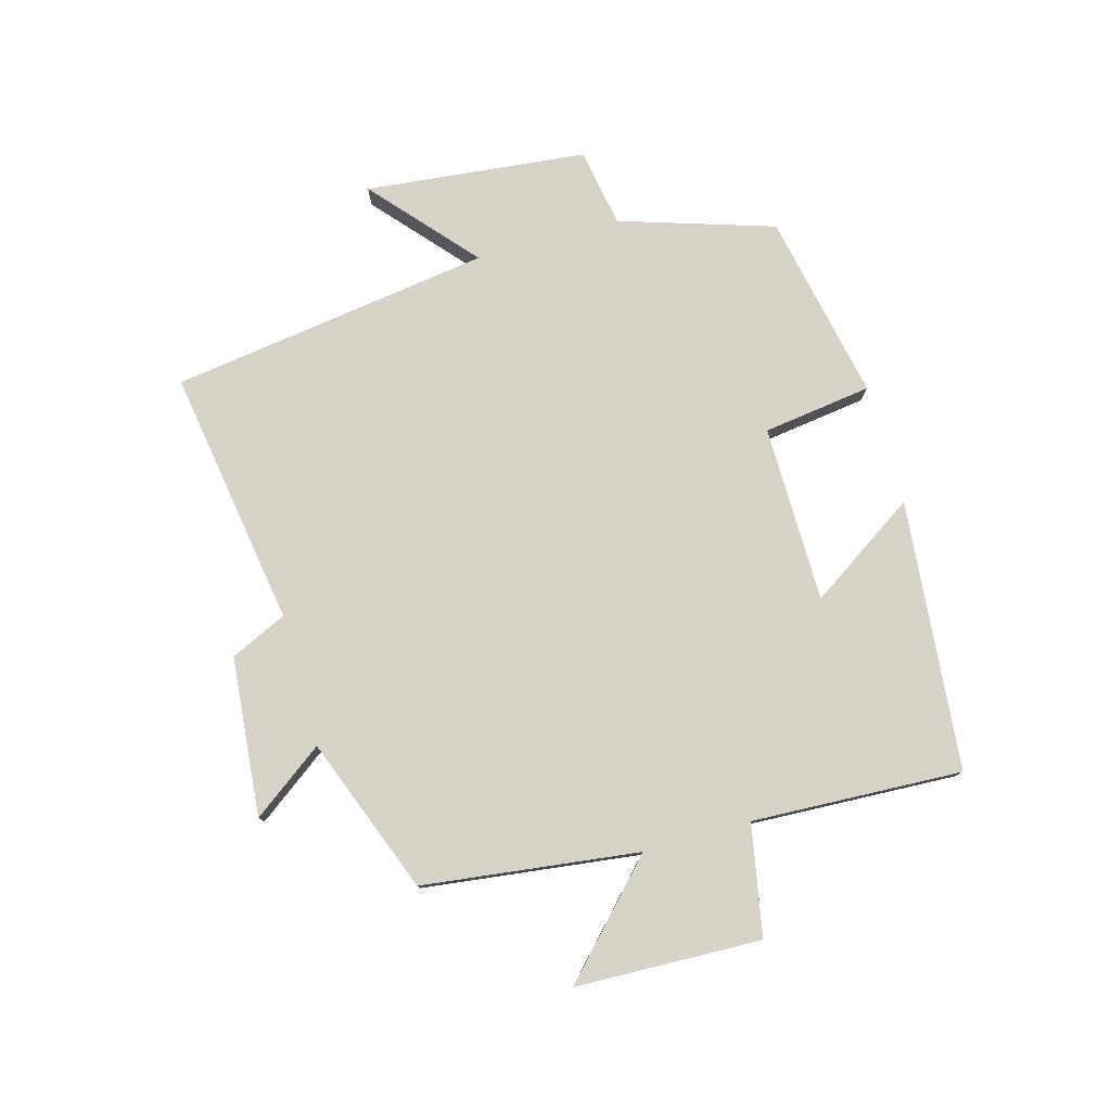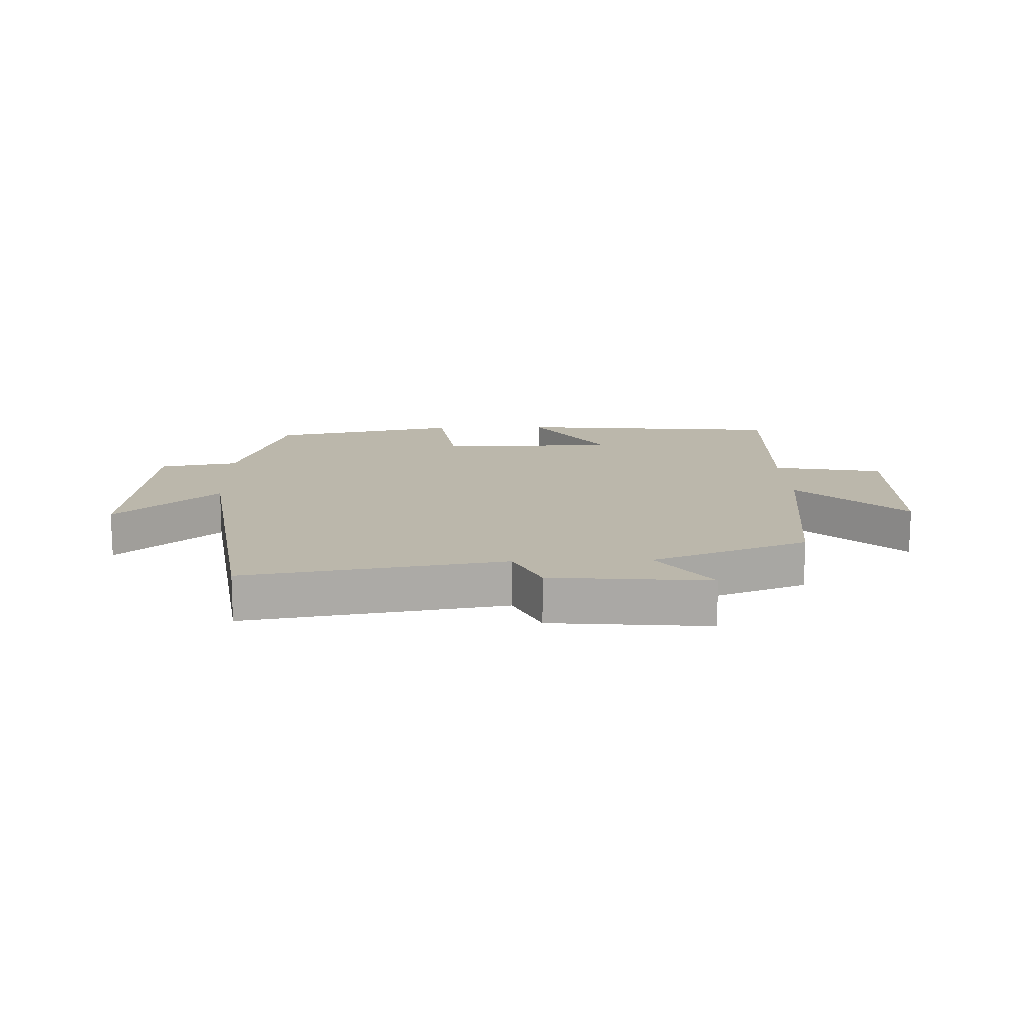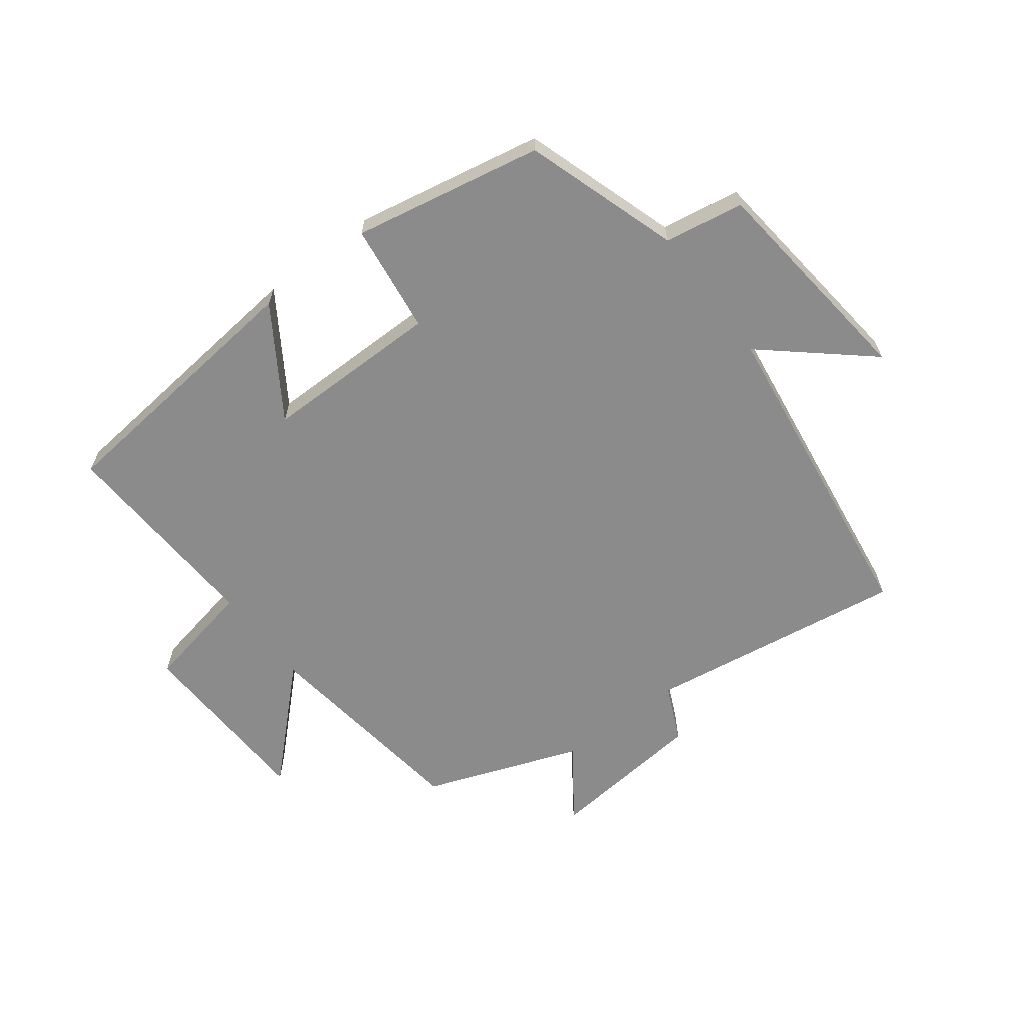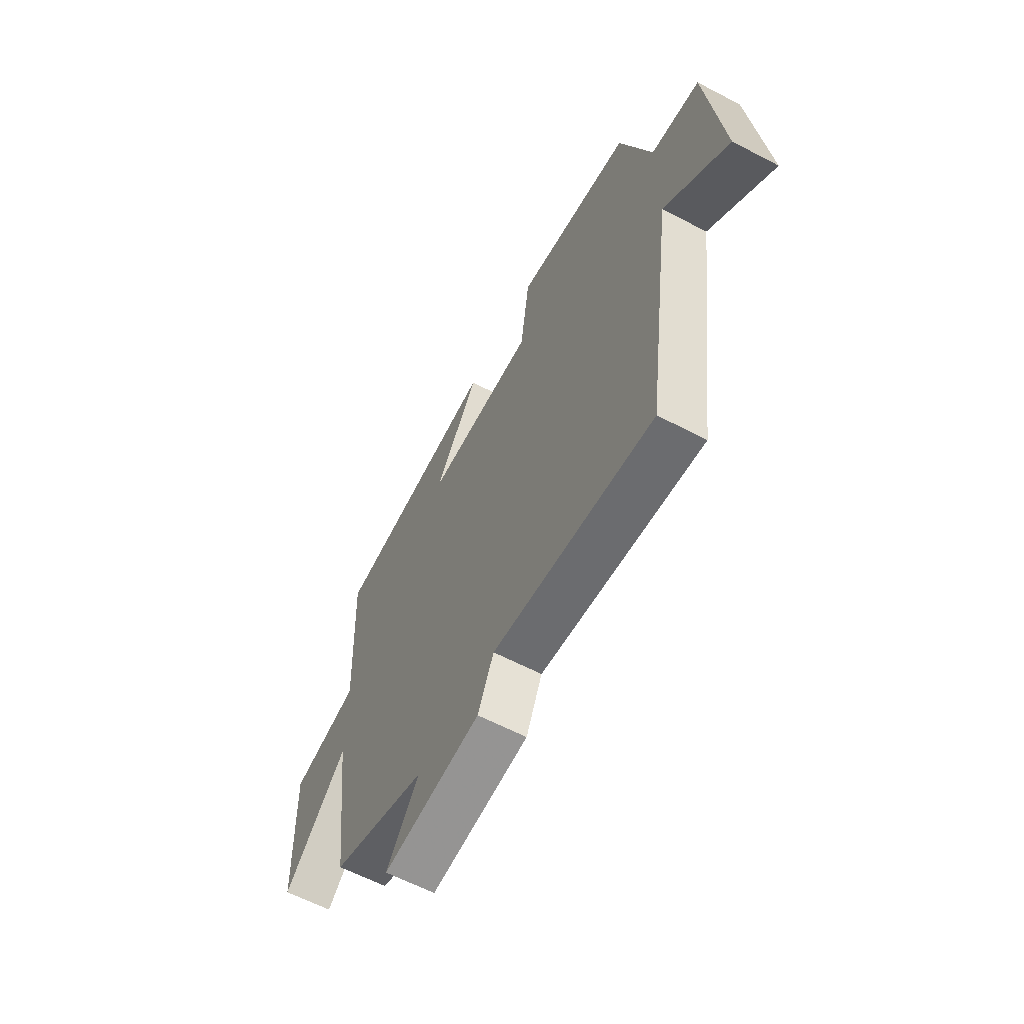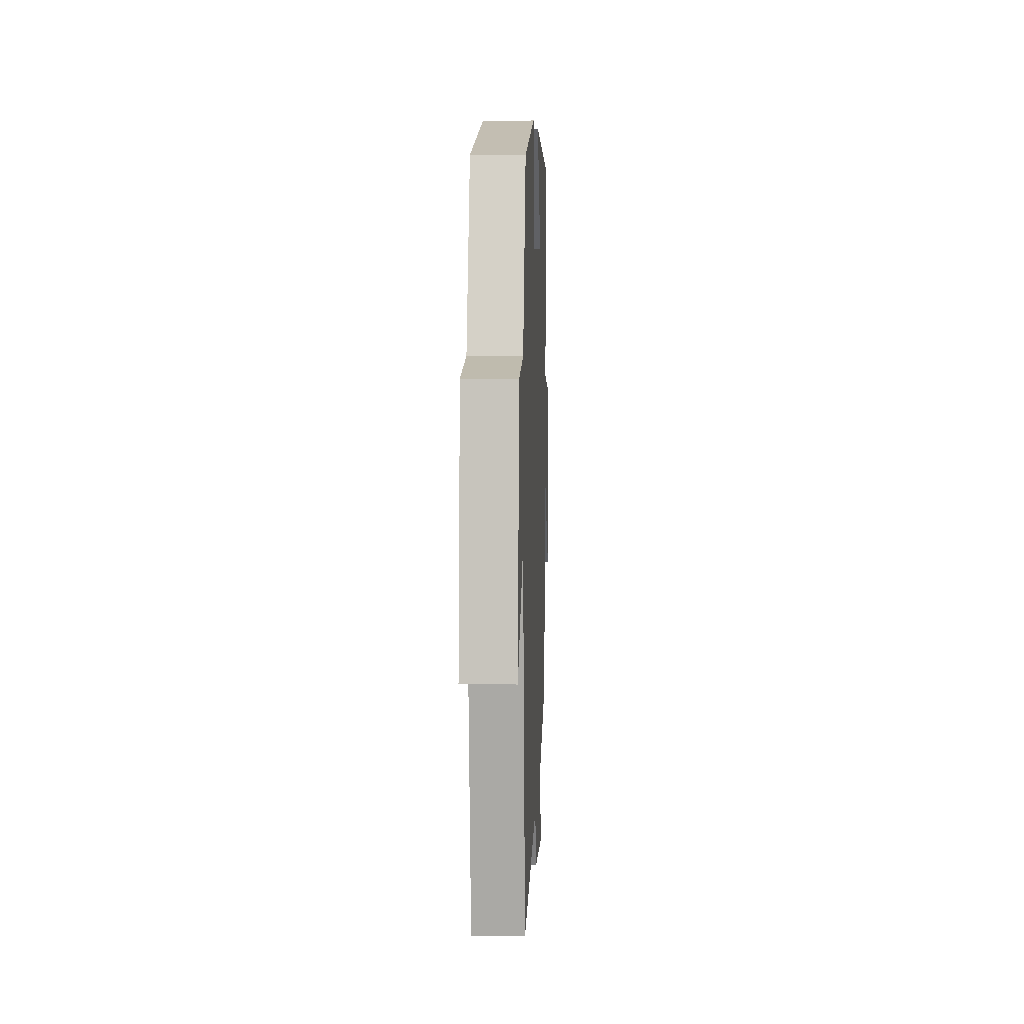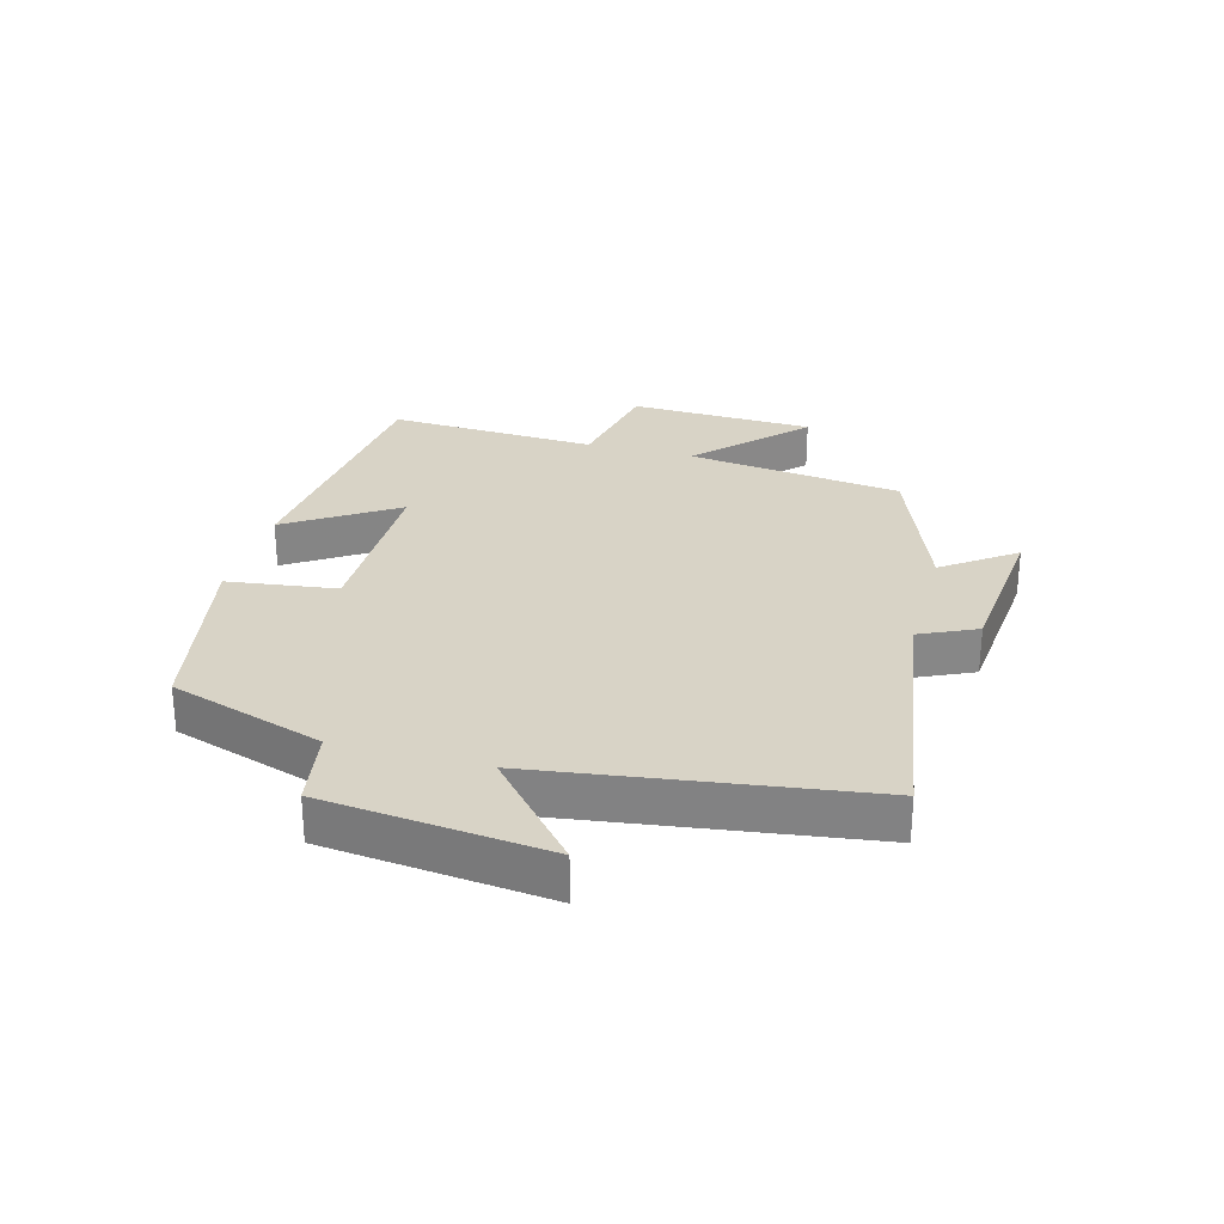
<metadata>
{"format":"obj","ext":"obj","renderer":"f3d","projection":"perspective","resolution":1024,"background":"white","views":[{"elev":78.2,"azim":-105.7,"up":"+Y"},{"elev":14.2,"azim":178.0,"up":"+Y"},{"elev":-63.8,"azim":37.5,"up":"+Y"},{"elev":-62.1,"azim":62.1,"up":"+Z"},{"elev":6.1,"azim":92.4,"up":"+Z"},{"elev":28.0,"azim":105.4,"up":"+Y"}]}
</metadata>
<code>
v 0.426 0.07 -0.565
v 0.009 0.07 -0.5
v -0.033 0.07 -0.591
v -0.289 0.07 -0.615
v -0.205 0.07 -0.5
v -0.456 0.07 -0.405
v -0.5 0.07 -0.056
v -0.668 0.07 -0.216
v -0.678 0.07 0.084
v -0.5 0.07 0.118
v -0.516 0.07 0.458
v -0.08 0.07 0.5
v -0.194 0.07 0.326
v 0.092 0.07 0.324
v 0.116 0.07 0.5
v 0.42 0.07 0.439
v 0.5 0.07 0.19
v 0.627 0.07 0.168
v 0.665 0.07 -0.19
v 0.5 0.07 -0.046
v 0.426 0 -0.565
v 0.009 0 -0.5
v -0.033 0 -0.591
v -0.289 0 -0.615
v -0.205 0 -0.5
v -0.456 0 -0.405
v -0.5 0 -0.056
v -0.668 0 -0.216
v -0.678 0 0.084
v -0.5 0 0.118
v -0.516 0 0.458
v -0.08 0 0.5
v -0.194 0 0.326
v 0.092 0 0.324
v 0.116 0 0.5
v 0.42 0 0.439
v 0.5 0 0.19
v 0.627 0 0.168
v 0.665 0 -0.19
v 0.5 0 -0.046
f 17 18 19 20
f 17 20 1 2
f 14 15 16 17
f 13 14 17 2
f 10 11 12 13
f 10 13 2 3
f 7 8 9 10
f 5 6 7 10
f 5 10 3
f 3 4 5
f 40 39 38 37
f 22 21 40 37
f 37 36 35 34
f 22 37 34 33
f 33 32 31 30
f 23 22 33 30
f 30 29 28 27
f 30 27 26 25
f 23 30 25
f 25 24 23
f 1 21 22 2
f 2 22 23 3
f 3 23 24 4
f 4 24 25 5
f 5 25 26 6
f 6 26 27 7
f 7 27 28 8
f 8 28 29 9
f 9 29 30 10
f 10 30 31 11
f 11 31 32 12
f 12 32 33 13
f 13 33 34 14
f 14 34 35 15
f 15 35 36 16
f 16 36 37 17
f 17 37 38 18
f 18 38 39 19
f 19 39 40 20
f 20 40 21 1

</code>
